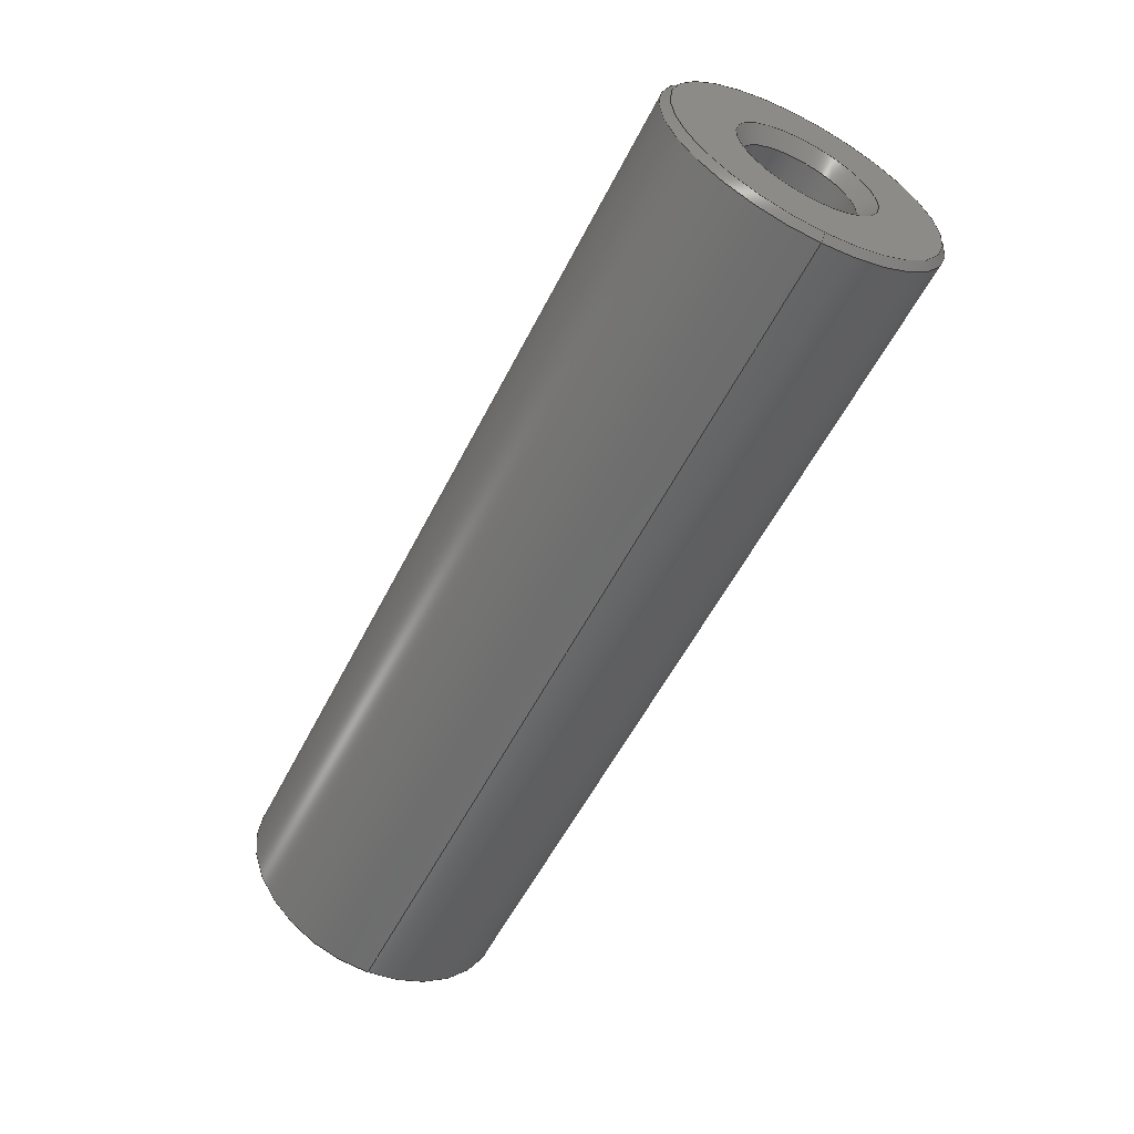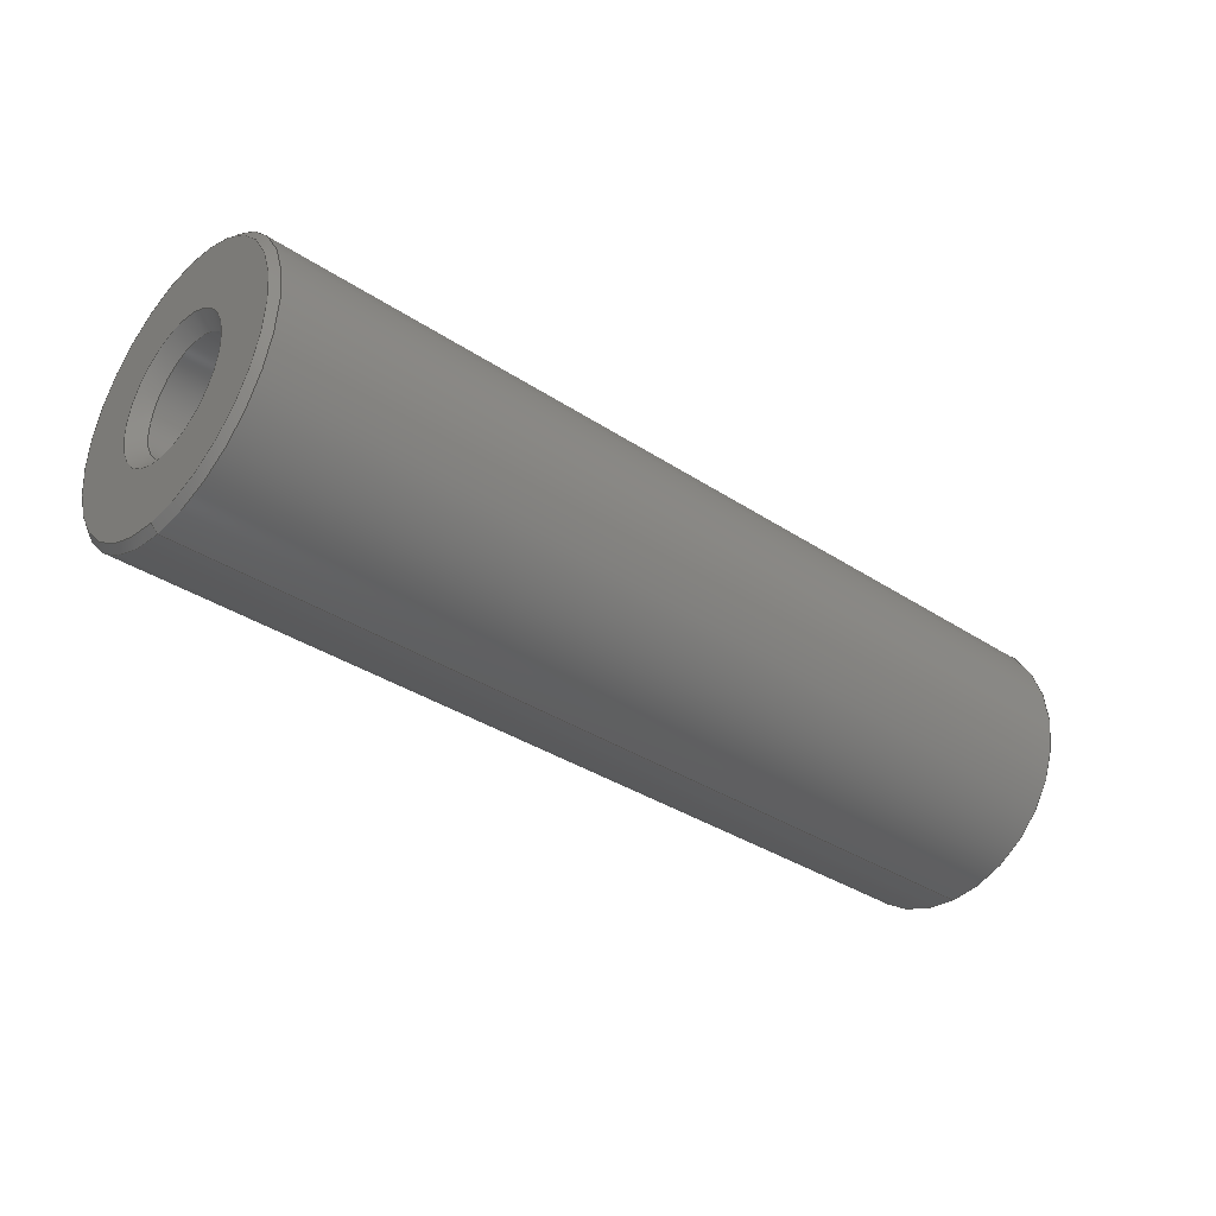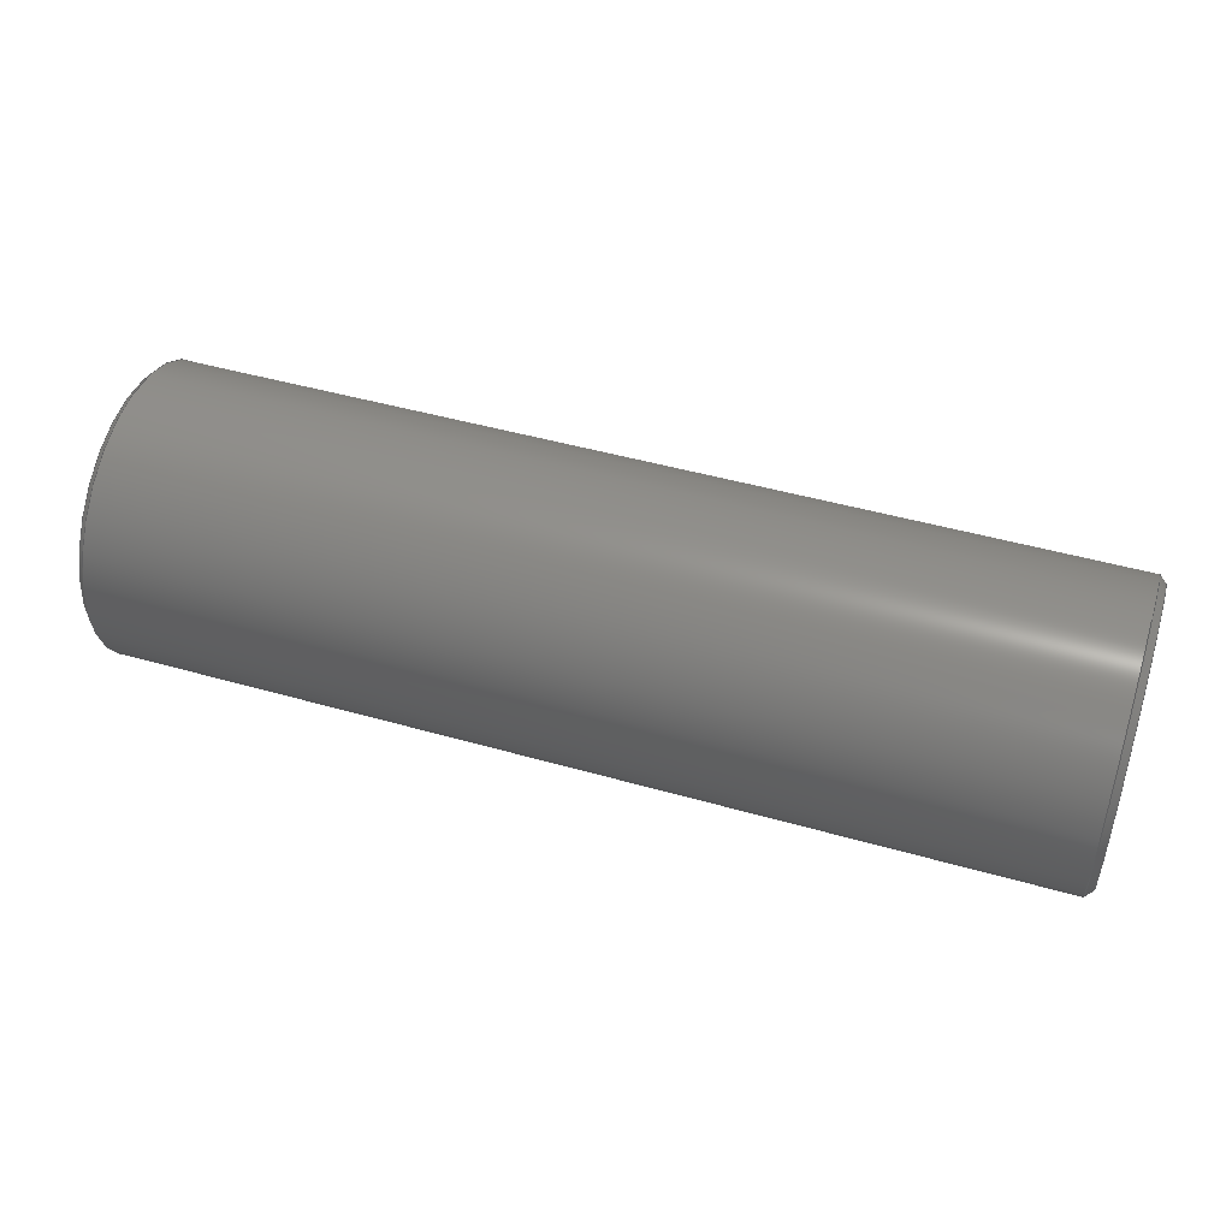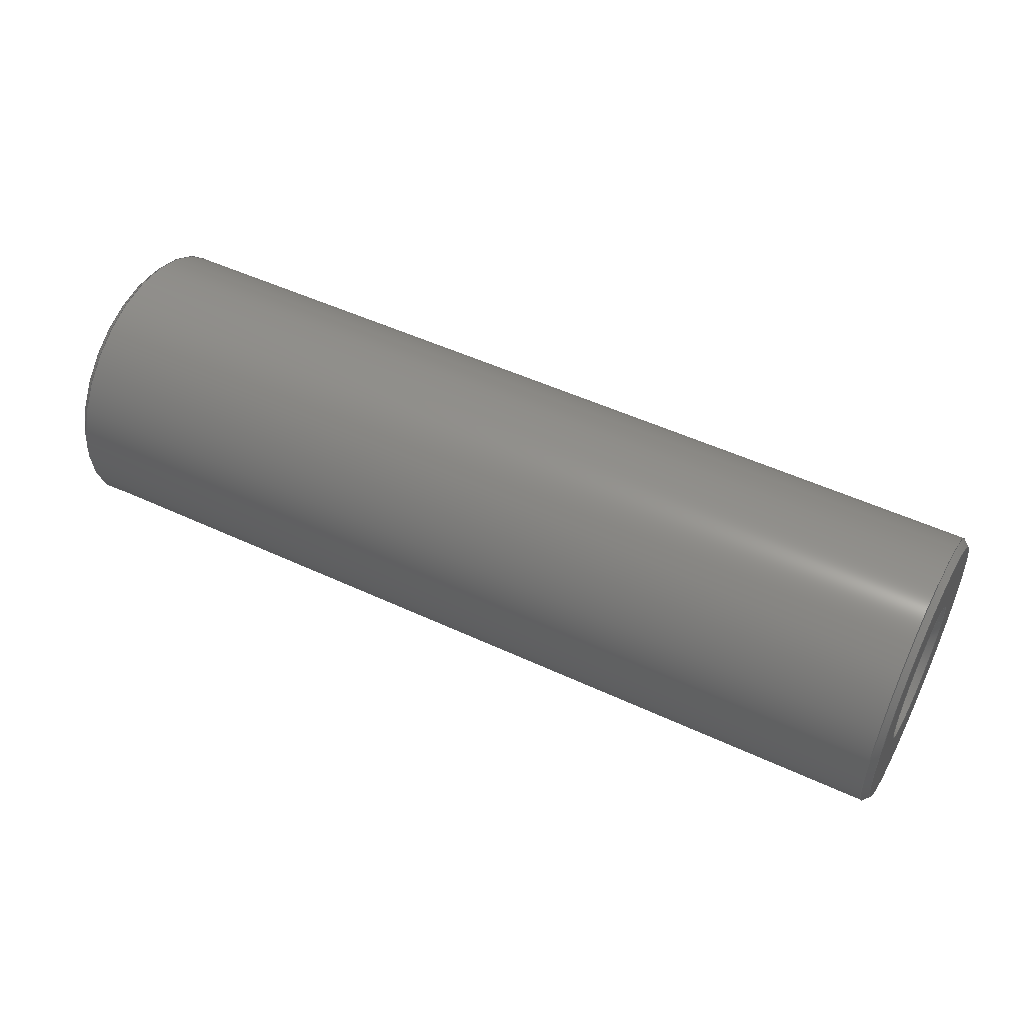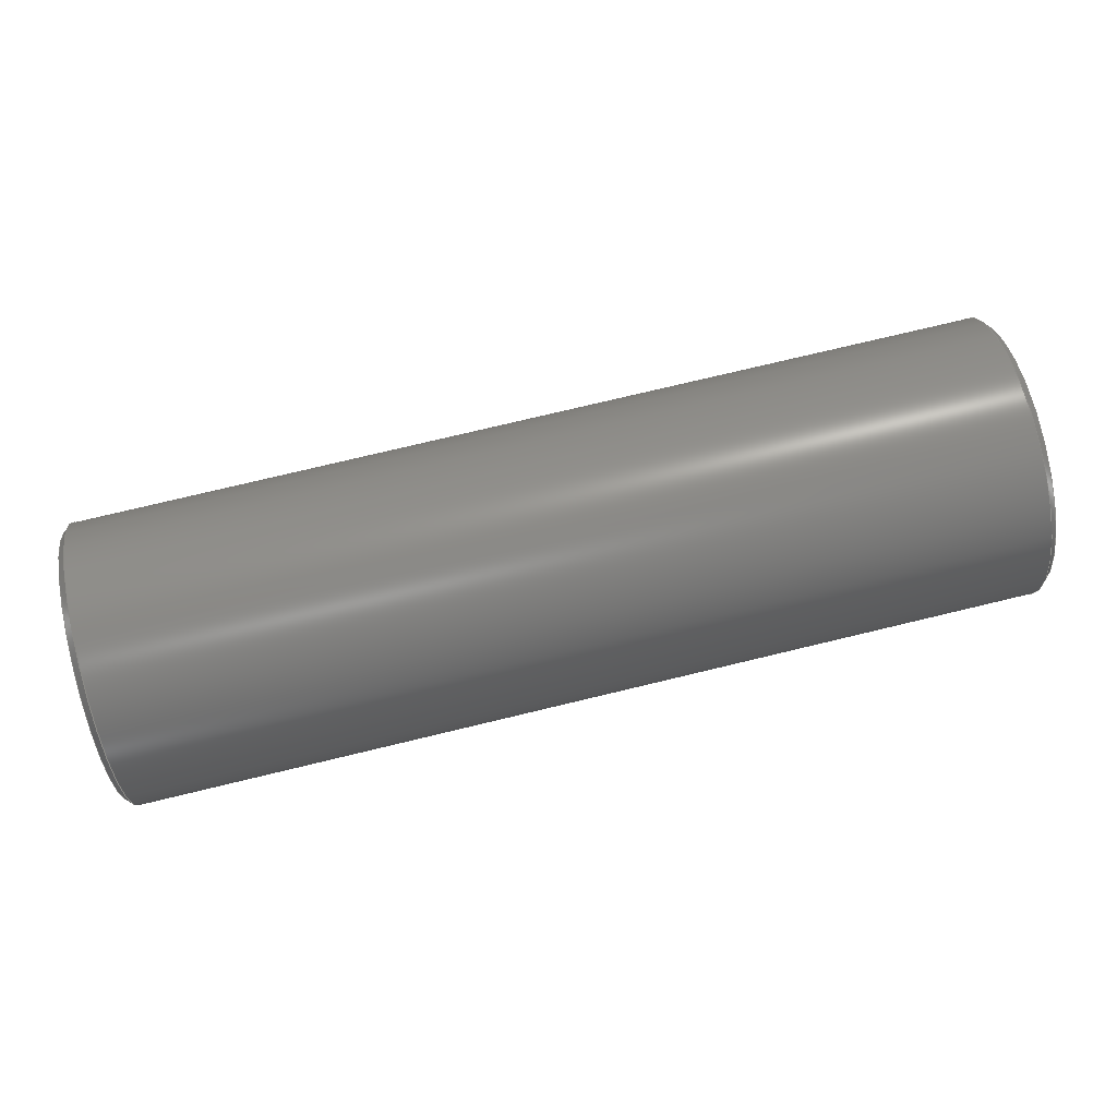
<metadata>
{"format":"step","ext":"stp","renderer":"f3d","projection":"perspective","resolution":1024,"background":"white","views":[{"elev":-56.7,"azim":-116.8,"up":"+Z"},{"elev":-35.1,"azim":-41.3,"up":"+Z"},{"elev":47.0,"azim":17.9,"up":"+Y"},{"elev":50.2,"azim":27.1,"up":"+Y"},{"elev":75.7,"azim":166.5,"up":"+Z"}]}
</metadata>
<code>
ISO-10303-21;
DATA;
#1=PROPERTY_DEFINITION_REPRESENTATION(#5,#3);
#2=PROPERTY_DEFINITION_REPRESENTATION(#6,#4);
#3=REPRESENTATION('',(#7),#242);
#4=REPRESENTATION('',(#8),#242);
#5=PROPERTY_DEFINITION('pmi validation property','',#250);
#6=PROPERTY_DEFINITION('pmi validation property','',#250);
#7=VALUE_REPRESENTATION_ITEM('number of annotations',COUNT_MEASURE(0));
#8=VALUE_REPRESENTATION_ITEM('number of views',COUNT_MEASURE(0));
#9=SHAPE_REPRESENTATION_RELATIONSHIP('','',#140,#10);
#10=ADVANCED_BREP_SHAPE_REPRESENTATION('',(#138),#242);
#11=VERTEX_LOOP('',#60);
#12=VERTEX_LOOP('',#62);
#13=CYLINDRICAL_SURFACE('',#147,0.3125);
#14=CYLINDRICAL_SURFACE('',#155,0.1262);
#15=CYLINDRICAL_SURFACE('',#160,0.1262);
#16=CONICAL_SURFACE('',#145,0.2975,0.7854);
#17=CONICAL_SURFACE('',#149,0.3125,0.7854);
#18=CONICAL_SURFACE('',#153,0.1565,0.7854);
#19=CONICAL_SURFACE('',#157,0.1262,1.047);
#20=CONICAL_SURFACE('',#158,0,1.047);
#21=CONICAL_SURFACE('',#162,0.1262,0.7854);
#22=ORIENTED_EDGE('',*,*,#42,.F.);
#23=ORIENTED_EDGE('',*,*,#43,.T.);
#24=ORIENTED_EDGE('',*,*,#44,.F.);
#25=ORIENTED_EDGE('',*,*,#42,.T.);
#26=ORIENTED_EDGE('',*,*,#45,.F.);
#27=ORIENTED_EDGE('',*,*,#44,.T.);
#28=ORIENTED_EDGE('',*,*,#46,.F.);
#29=ORIENTED_EDGE('',*,*,#45,.T.);
#30=ORIENTED_EDGE('',*,*,#47,.F.);
#31=ORIENTED_EDGE('',*,*,#46,.T.);
#32=ORIENTED_EDGE('',*,*,#48,.T.);
#33=ORIENTED_EDGE('',*,*,#43,.F.);
#34=ORIENTED_EDGE('',*,*,#49,.T.);
#35=ORIENTED_EDGE('',*,*,#48,.F.);
#36=ORIENTED_EDGE('',*,*,#49,.F.);
#37=ORIENTED_EDGE('',*,*,#50,.T.);
#38=ORIENTED_EDGE('',*,*,#51,.T.);
#39=ORIENTED_EDGE('',*,*,#50,.F.);
#40=ORIENTED_EDGE('',*,*,#47,.T.);
#41=ORIENTED_EDGE('',*,*,#51,.F.);
#42=EDGE_CURVE('',#52,#52,#64,.T.);
#43=EDGE_CURVE('',#53,#53,#65,.T.);
#44=EDGE_CURVE('',#54,#54,#66,.T.);
#45=EDGE_CURVE('',#55,#55,#67,.T.);
#46=EDGE_CURVE('',#56,#56,#68,.T.);
#47=EDGE_CURVE('',#57,#57,#69,.T.);
#48=EDGE_CURVE('',#58,#58,#70,.T.);
#49=EDGE_CURVE('',#59,#59,#71,.T.);
#50=EDGE_CURVE('',#61,#61,#72,.T.);
#51=EDGE_CURVE('',#63,#63,#73,.T.);
#52=VERTEX_POINT('',#210);
#53=VERTEX_POINT('',#212);
#54=VERTEX_POINT('',#215);
#55=VERTEX_POINT('',#218);
#56=VERTEX_POINT('',#221);
#57=VERTEX_POINT('',#224);
#58=VERTEX_POINT('',#227);
#59=VERTEX_POINT('',#230);
#60=VERTEX_POINT('',#232);
#61=VERTEX_POINT('',#235);
#62=VERTEX_POINT('',#236);
#63=VERTEX_POINT('',#239);
#64=CIRCLE('',#143,0.2975);
#65=CIRCLE('',#144,0.1565);
#66=CIRCLE('',#146,0.3125);
#67=CIRCLE('',#148,0.3125);
#68=CIRCLE('',#150,0.2975);
#69=CIRCLE('',#152,0.1565);
#70=CIRCLE('',#154,0.1262);
#71=CIRCLE('',#156,0.1262);
#72=CIRCLE('',#159,0.1262);
#73=CIRCLE('',#161,0.1262);
#74=EDGE_LOOP('',(#22));
#75=EDGE_LOOP('',(#23));
#76=EDGE_LOOP('',(#24));
#77=EDGE_LOOP('',(#25));
#78=EDGE_LOOP('',(#26));
#79=EDGE_LOOP('',(#27));
#80=EDGE_LOOP('',(#28));
#81=EDGE_LOOP('',(#29));
#82=EDGE_LOOP('',(#30));
#83=EDGE_LOOP('',(#31));
#84=EDGE_LOOP('',(#32));
#85=EDGE_LOOP('',(#33));
#86=EDGE_LOOP('',(#34));
#87=EDGE_LOOP('',(#35));
#88=EDGE_LOOP('',(#36));
#89=EDGE_LOOP('',(#37));
#90=EDGE_LOOP('',(#38));
#91=EDGE_LOOP('',(#39));
#92=EDGE_LOOP('',(#40));
#93=EDGE_LOOP('',(#41));
#94=FACE_BOUND('',#74,.T.);
#95=FACE_BOUND('',#75,.T.);
#96=FACE_BOUND('',#76,.T.);
#97=FACE_BOUND('',#77,.T.);
#98=FACE_BOUND('',#78,.T.);
#99=FACE_BOUND('',#79,.T.);
#100=FACE_BOUND('',#80,.T.);
#101=FACE_BOUND('',#81,.T.);
#102=FACE_BOUND('',#82,.T.);
#103=FACE_BOUND('',#83,.T.);
#104=FACE_BOUND('',#84,.T.);
#105=FACE_BOUND('',#85,.T.);
#106=FACE_BOUND('',#86,.T.);
#107=FACE_BOUND('',#87,.T.);
#108=FACE_BOUND('',#11,.T.);
#109=FACE_BOUND('',#88,.T.);
#110=FACE_BOUND('',#89,.T.);
#111=FACE_BOUND('',#12,.T.);
#112=FACE_BOUND('',#90,.T.);
#113=FACE_BOUND('',#91,.T.);
#114=FACE_BOUND('',#92,.T.);
#115=FACE_BOUND('',#93,.T.);
#116=PLANE('',#142);
#117=PLANE('',#151);
#118=ADVANCED_FACE('',(#94,#95),#116,.F.);
#119=ADVANCED_FACE('',(#96,#97),#16,.T.);
#120=ADVANCED_FACE('',(#98,#99),#13,.T.);
#121=ADVANCED_FACE('',(#100,#101),#17,.T.);
#122=ADVANCED_FACE('',(#102,#103),#117,.F.);
#123=ADVANCED_FACE('',(#104,#105),#18,.F.);
#124=ADVANCED_FACE('',(#106,#107),#14,.F.);
#125=ADVANCED_FACE('',(#108,#109),#19,.F.);
#126=ADVANCED_FACE('',(#110,#111),#20,.F.);
#127=ADVANCED_FACE('',(#112,#113),#15,.F.);
#128=ADVANCED_FACE('',(#114,#115),#21,.F.);
#129=CLOSED_SHELL('',(#118,#119,#120,#121,#122,#123,#124,#125,#126,#127,
#128));
#130=STYLED_ITEM('',(#131),#138);
#131=PRESENTATION_STYLE_ASSIGNMENT((#132));
#132=SURFACE_STYLE_USAGE(.BOTH.,#133);
#133=SURFACE_SIDE_STYLE('',(#134));
#134=SURFACE_STYLE_FILL_AREA(#135);
#135=FILL_AREA_STYLE('',(#136));
#136=FILL_AREA_STYLE_COLOUR('',#137);
#137=COLOUR_RGB('',0.69,0.69,0.69);
#138=MANIFOLD_SOLID_BREP('U-SFJW0.63-L2.03-T0.31-U0.31',#129);
#139=SHAPE_DEFINITION_REPRESENTATION(#250,#140);
#140=SHAPE_REPRESENTATION('U-SFJW0.63-L2.03-T0.31-U0.31',(#141),#242);
#141=AXIS2_PLACEMENT_3D('',#207,#163,#164);
#142=AXIS2_PLACEMENT_3D('',#208,#165,#166);
#143=AXIS2_PLACEMENT_3D('',#209,#167,#168);
#144=AXIS2_PLACEMENT_3D('',#211,#169,#170);
#145=AXIS2_PLACEMENT_3D('',#213,#171,#172);
#146=AXIS2_PLACEMENT_3D('',#214,#173,#174);
#147=AXIS2_PLACEMENT_3D('',#216,#175,#176);
#148=AXIS2_PLACEMENT_3D('',#217,#177,#178);
#149=AXIS2_PLACEMENT_3D('',#219,#179,#180);
#150=AXIS2_PLACEMENT_3D('',#220,#181,#182);
#151=AXIS2_PLACEMENT_3D('',#222,#183,#184);
#152=AXIS2_PLACEMENT_3D('',#223,#185,#186);
#153=AXIS2_PLACEMENT_3D('',#225,#187,#188);
#154=AXIS2_PLACEMENT_3D('',#226,#189,#190);
#155=AXIS2_PLACEMENT_3D('',#228,#191,#192);
#156=AXIS2_PLACEMENT_3D('',#229,#193,#194);
#157=AXIS2_PLACEMENT_3D('',#231,#195,#196);
#158=AXIS2_PLACEMENT_3D('',#233,#197,#198);
#159=AXIS2_PLACEMENT_3D('',#234,#199,#200);
#160=AXIS2_PLACEMENT_3D('',#237,#201,#202);
#161=AXIS2_PLACEMENT_3D('',#238,#203,#204);
#162=AXIS2_PLACEMENT_3D('',#240,#205,#206);
#163=DIRECTION('',(0,0,1));
#164=DIRECTION('',(1,0,0));
#165=DIRECTION('',(1,0,0));
#166=DIRECTION('',(0,0,-1));
#167=DIRECTION('',(1,0,0));
#168=DIRECTION('',(0,0,-1));
#169=DIRECTION('',(1,0,0));
#170=DIRECTION('',(0,0,-1));
#171=DIRECTION('',(1,0,0));
#172=DIRECTION('',(0,0,-1));
#173=DIRECTION('',(1,0,0));
#174=DIRECTION('',(0,0,-1));
#175=DIRECTION('',(1,0,0));
#176=DIRECTION('',(0,0,-1));
#177=DIRECTION('',(1,0,0));
#178=DIRECTION('',(0,0,-1));
#179=DIRECTION('',(-1,0,0));
#180=DIRECTION('',(0,0,1));
#181=DIRECTION('',(1,0,0));
#182=DIRECTION('',(0,0,-1));
#183=DIRECTION('',(-1,0,0));
#184=DIRECTION('',(0,0,1));
#185=DIRECTION('',(1,0,0));
#186=DIRECTION('',(0,0,-1));
#187=DIRECTION('',(-1,0,0));
#188=DIRECTION('',(0,0,1));
#189=DIRECTION('',(1,0,0));
#190=DIRECTION('',(0,0,-1));
#191=DIRECTION('',(1,0,0));
#192=DIRECTION('',(0,0,-1));
#193=DIRECTION('',(1,0,0));
#194=DIRECTION('',(0,0,-1));
#195=DIRECTION('',(-1,0,0));
#196=DIRECTION('',(0,0,1));
#197=DIRECTION('',(1,0,0));
#198=DIRECTION('',(0,0,-1));
#199=DIRECTION('',(1,0,0));
#200=DIRECTION('',(0,0,-1));
#201=DIRECTION('',(1,0,0));
#202=DIRECTION('',(0,0,-1));
#203=DIRECTION('',(1,0,0));
#204=DIRECTION('',(0,0,-1));
#205=DIRECTION('',(1,0,0));
#206=DIRECTION('',(0,0,-1));
#207=CARTESIAN_POINT('',(0,0,0));
#208=CARTESIAN_POINT('',(0,0,0));
#209=CARTESIAN_POINT('',(0,0,0));
#210=CARTESIAN_POINT('',(0,0,-0.2975));
#211=CARTESIAN_POINT('',(0,0,0));
#212=CARTESIAN_POINT('',(0,0,-0.1565));
#213=CARTESIAN_POINT('',(0,0,0));
#214=CARTESIAN_POINT('',(0.015,0,0));
#215=CARTESIAN_POINT('',(0.015,0,-0.3125));
#216=CARTESIAN_POINT('',(2.03,0,0));
#217=CARTESIAN_POINT('',(2.015,0,0));
#218=CARTESIAN_POINT('',(2.015,0,-0.3125));
#219=CARTESIAN_POINT('',(2.015,0,0));
#220=CARTESIAN_POINT('',(2.03,0,0));
#221=CARTESIAN_POINT('',(2.03,0,-0.2975));
#222=CARTESIAN_POINT('',(2.03,0.2975,0));
#223=CARTESIAN_POINT('',(2.03,0,0));
#224=CARTESIAN_POINT('',(2.03,0,-0.1565));
#225=CARTESIAN_POINT('',(0,0,0));
#226=CARTESIAN_POINT('',(0.0303,0,0));
#227=CARTESIAN_POINT('',(0.0303,0,-0.1262));
#228=CARTESIAN_POINT('',(0.762,0,0));
#229=CARTESIAN_POINT('',(0.6891,0,0));
#230=CARTESIAN_POINT('',(0.6891,0,-0.1262));
#231=CARTESIAN_POINT('',(0.6891,0,0));
#232=CARTESIAN_POINT('',(0.762,0,0));
#233=CARTESIAN_POINT('',(1.268,0,0));
#234=CARTESIAN_POINT('',(1.341,0,0));
#235=CARTESIAN_POINT('',(1.341,0,-0.1262));
#236=CARTESIAN_POINT('',(1.268,0,0));
#237=CARTESIAN_POINT('',(2.03,0,0));
#238=CARTESIAN_POINT('',(2,0,0));
#239=CARTESIAN_POINT('',(2,0,-0.1262));
#240=CARTESIAN_POINT('',(2,0,0));
#241=MECHANICAL_DESIGN_GEOMETRIC_PRESENTATION_REPRESENTATION('',(#130),
#242);
#242=(
GEOMETRIC_REPRESENTATION_CONTEXT(3)
GLOBAL_UNCERTAINTY_ASSIGNED_CONTEXT((#243))
GLOBAL_UNIT_ASSIGNED_CONTEXT((#246,#245,#244))
REPRESENTATION_CONTEXT('U-SFJW0.63-L2.03-T0.31-U0.31',
'TOP_LEVEL_ASSEMBLY_PART')
);
#243=UNCERTAINTY_MEASURE_WITH_UNIT(LENGTH_MEASURE(0.0001969),
#246,'DISTANCE_ACCURACY_VALUE','Maximum Tolerance applied to model');
#244=(
NAMED_UNIT(*)
SI_UNIT($,.STERADIAN.)
SOLID_ANGLE_UNIT()
);
#245=(
NAMED_UNIT(*)
PLANE_ANGLE_UNIT()
SI_UNIT($,.RADIAN.)
);
#246=(
CONVERSION_BASED_UNIT('INCH',#248)
LENGTH_UNIT()
NAMED_UNIT(#247)
);
#247=DIMENSIONAL_EXPONENTS(1,0,0,0,0,0,0);
#248=LENGTH_MEASURE_WITH_UNIT(LENGTH_MEASURE(25.4),#249);
#249=(
LENGTH_UNIT()
NAMED_UNIT(*)
SI_UNIT(.MILLI.,.METRE.)
);
#250=PRODUCT_DEFINITION_SHAPE('','',#251);
#251=PRODUCT_DEFINITION('','',#253,#252);
#252=PRODUCT_DEFINITION_CONTEXT('',#259,'design');
#253=PRODUCT_DEFINITION_FORMATION_WITH_SPECIFIED_SOURCE('','',#255,
 .NOT_KNOWN.);
#254=PRODUCT_RELATED_PRODUCT_CATEGORY('','',(#255));
#255=PRODUCT('U-SFJW0.63-L2.03-T0.31-U0.31',
'U-SFJW0.63-L2.03-T0.31-U0.31','U-SFJW0.63-L2.03-T0.31-U0.31',(#257));
#256=PRODUCT_CATEGORY('','');
#257=PRODUCT_CONTEXT('',#259,'mechanical');
#258=APPLICATION_PROTOCOL_DEFINITION('international standard',
'automotive_design',2010,#259);
#259=APPLICATION_CONTEXT(
'core data for automotive mechanical design processes');
ENDSEC;
END-ISO-10303-21;

</code>
